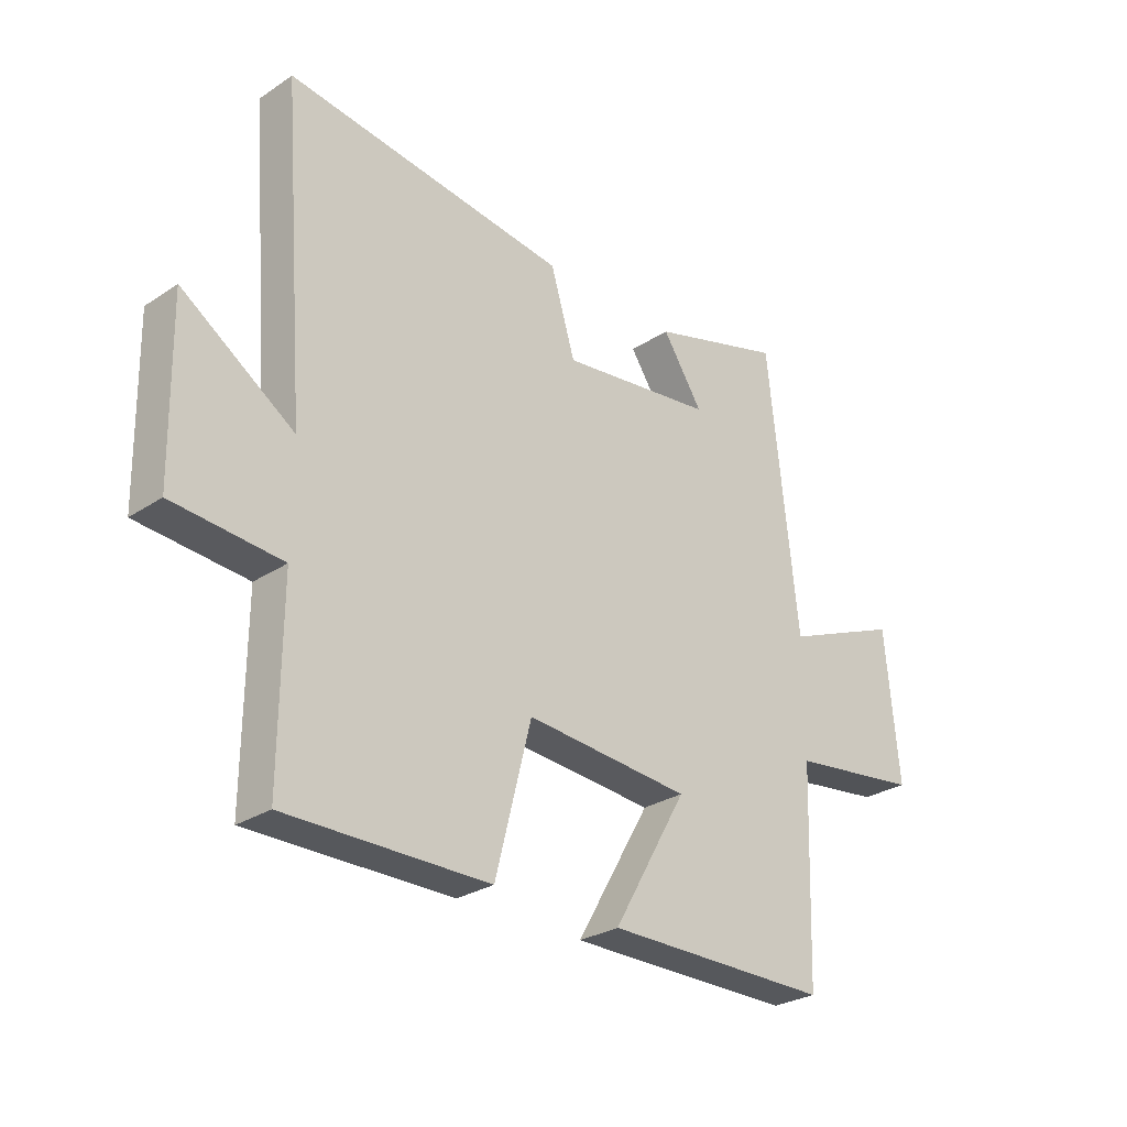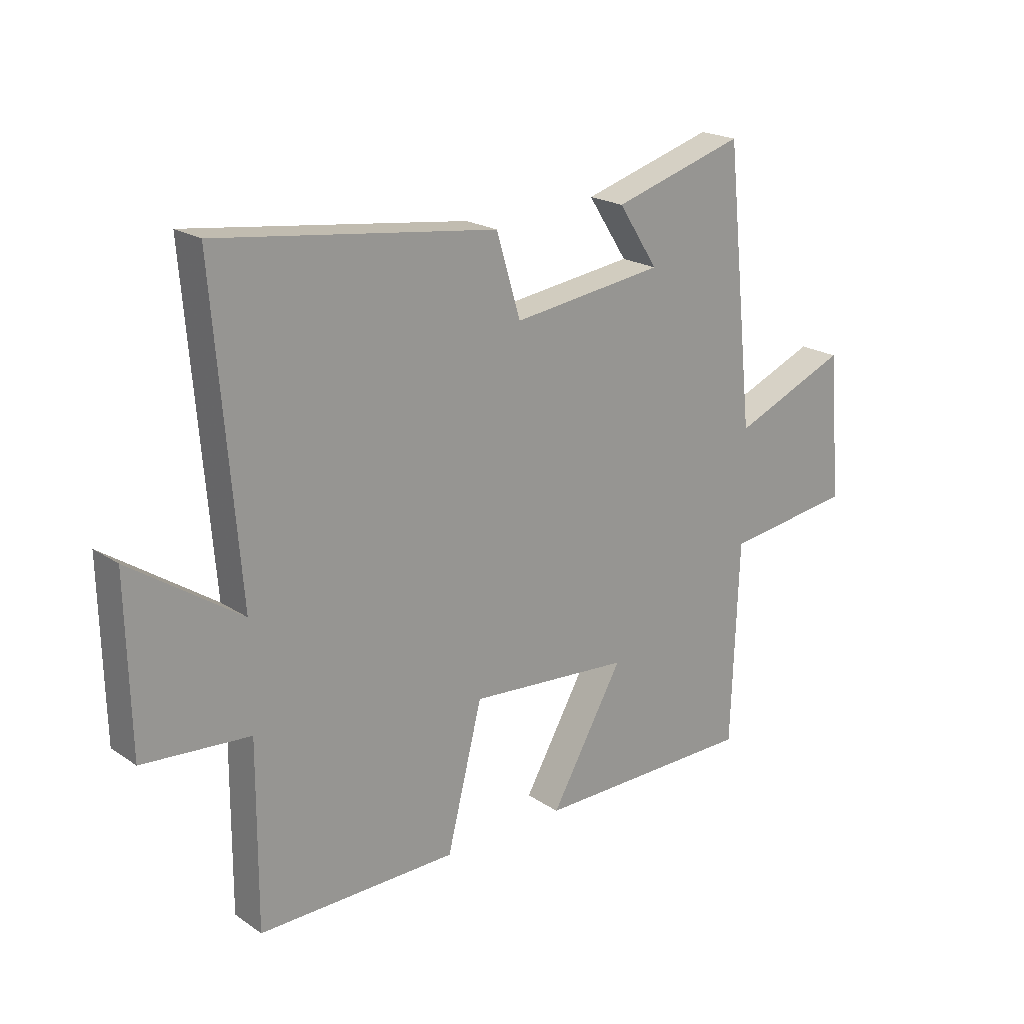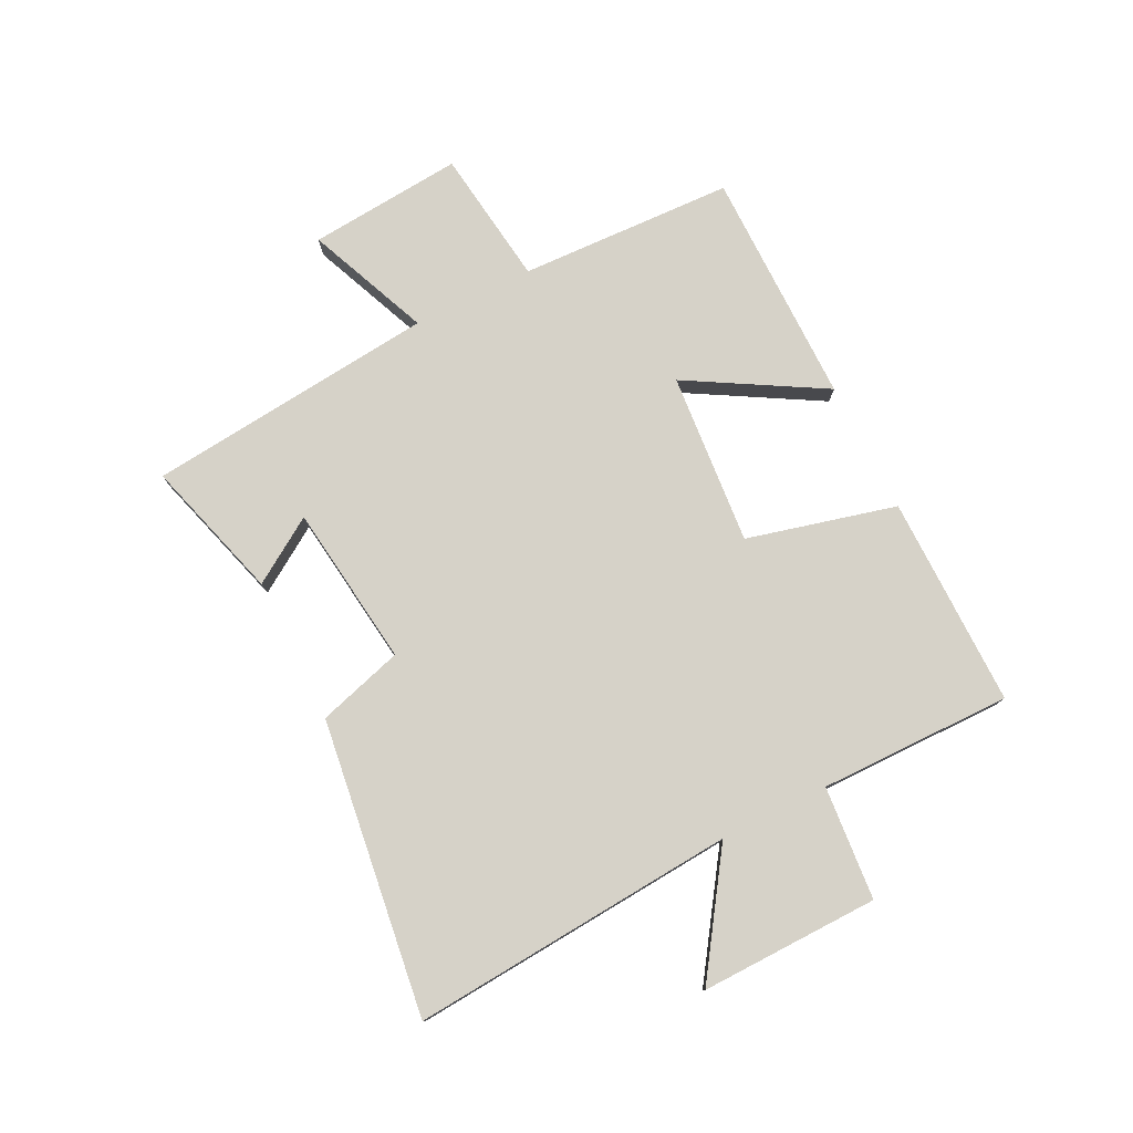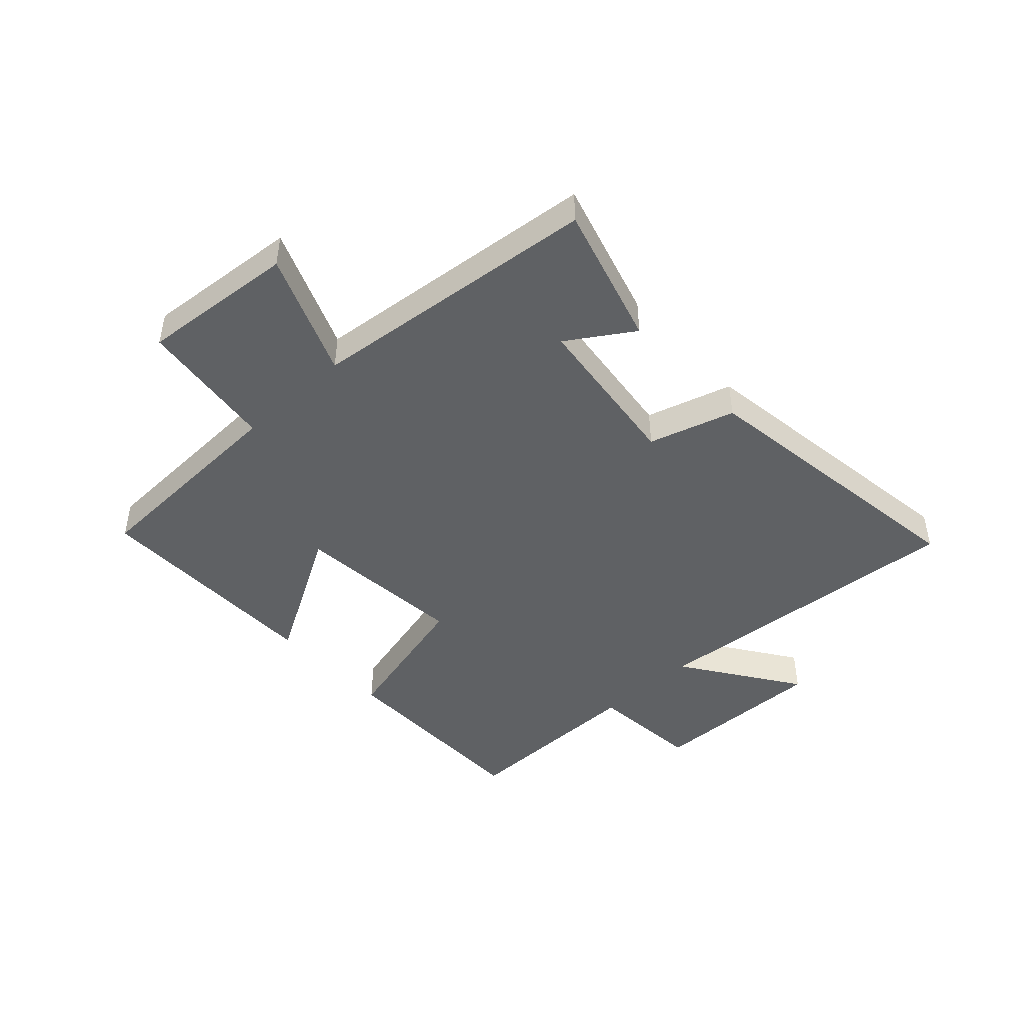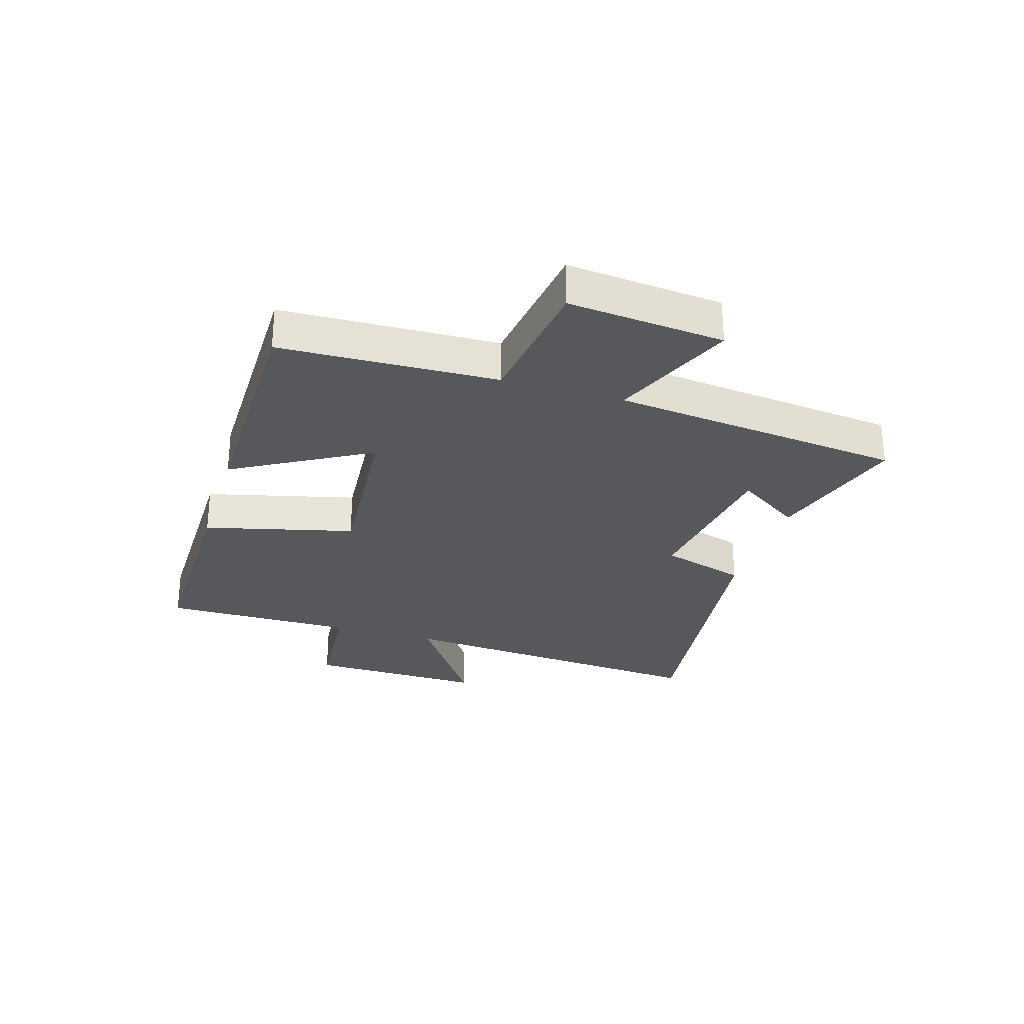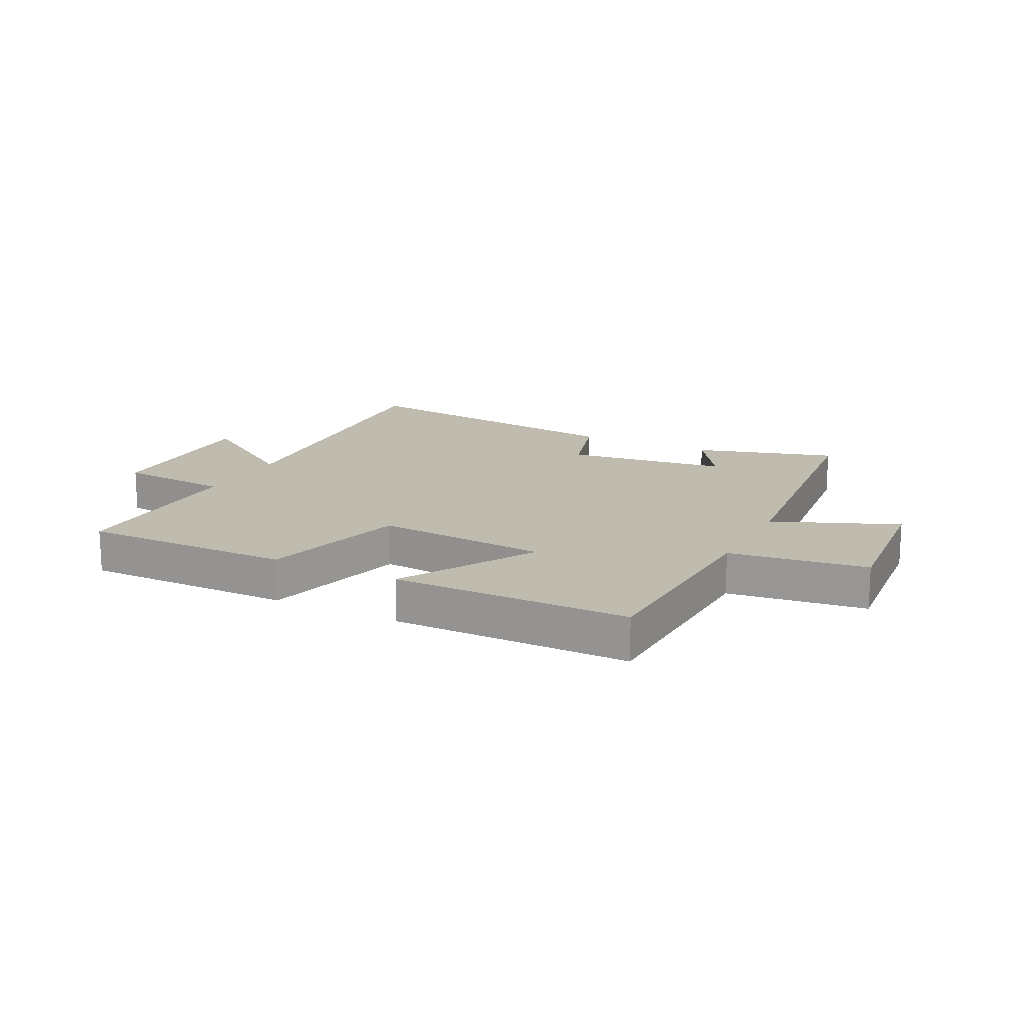
<metadata>
{"format":"obj","ext":"obj","renderer":"f3d","projection":"perspective","resolution":1024,"background":"white","views":[{"elev":-28.1,"azim":134.9,"up":"+Z"},{"elev":20.8,"azim":139.9,"up":"+Z"},{"elev":77.5,"azim":63.6,"up":"+Y"},{"elev":-45.4,"azim":-47.0,"up":"+Y"},{"elev":-28.2,"azim":-107.1,"up":"+Y"},{"elev":16.0,"azim":-153.0,"up":"+Y"}]}
</metadata>
<code>
v 0.502 0.07 -0.502
v 0.142 0.07 -0.5
v 0.078 0.07 -0.246
v -0.216 0.07 -0.27
v -0.084 0.07 -0.5
v -0.487 0.07 -0.499
v -0.5 0.07 -0.132
v -0.734 0.07 -0.101
v -0.71 0.07 0.163
v -0.5 0.07 0.076
v -0.447 0.07 0.571
v -0.207 0.07 0.5
v -0.279 0.07 0.39
v -0.003 0.07 0.354
v 0.041 0.07 0.5
v 0.544 0.07 0.566
v 0.5 0.07 0.012
v 0.699 0.07 0.146
v 0.693 0.07 -0.158
v 0.5 0.07 -0.174
v 0.502 0 -0.502
v 0.142 0 -0.5
v 0.078 0 -0.246
v -0.216 0 -0.27
v -0.084 0 -0.5
v -0.487 0 -0.499
v -0.5 0 -0.132
v -0.734 0 -0.101
v -0.71 0 0.163
v -0.5 0 0.076
v -0.447 0 0.571
v -0.207 0 0.5
v -0.279 0 0.39
v -0.003 0 0.354
v 0.041 0 0.5
v 0.544 0 0.566
v 0.5 0 0.012
v 0.699 0 0.146
v 0.693 0 -0.158
v 0.5 0 -0.174
f 17 18 19 20
f 14 15 16 17
f 13 14 17 20
f 10 11 12 13
f 10 13 20
f 7 8 9 10
f 4 5 6 7
f 3 4 7 10
f 20 1 2 3
f 3 10 20
f 40 39 38 37
f 37 36 35 34
f 40 37 34 33
f 33 32 31 30
f 40 33 30
f 30 29 28 27
f 27 26 25 24
f 30 27 24 23
f 23 22 21 40
f 40 30 23
f 1 21 22 2
f 2 22 23 3
f 3 23 24 4
f 4 24 25 5
f 5 25 26 6
f 6 26 27 7
f 7 27 28 8
f 8 28 29 9
f 9 29 30 10
f 10 30 31 11
f 11 31 32 12
f 12 32 33 13
f 13 33 34 14
f 14 34 35 15
f 15 35 36 16
f 16 36 37 17
f 17 37 38 18
f 18 38 39 19
f 19 39 40 20
f 20 40 21 1

</code>
